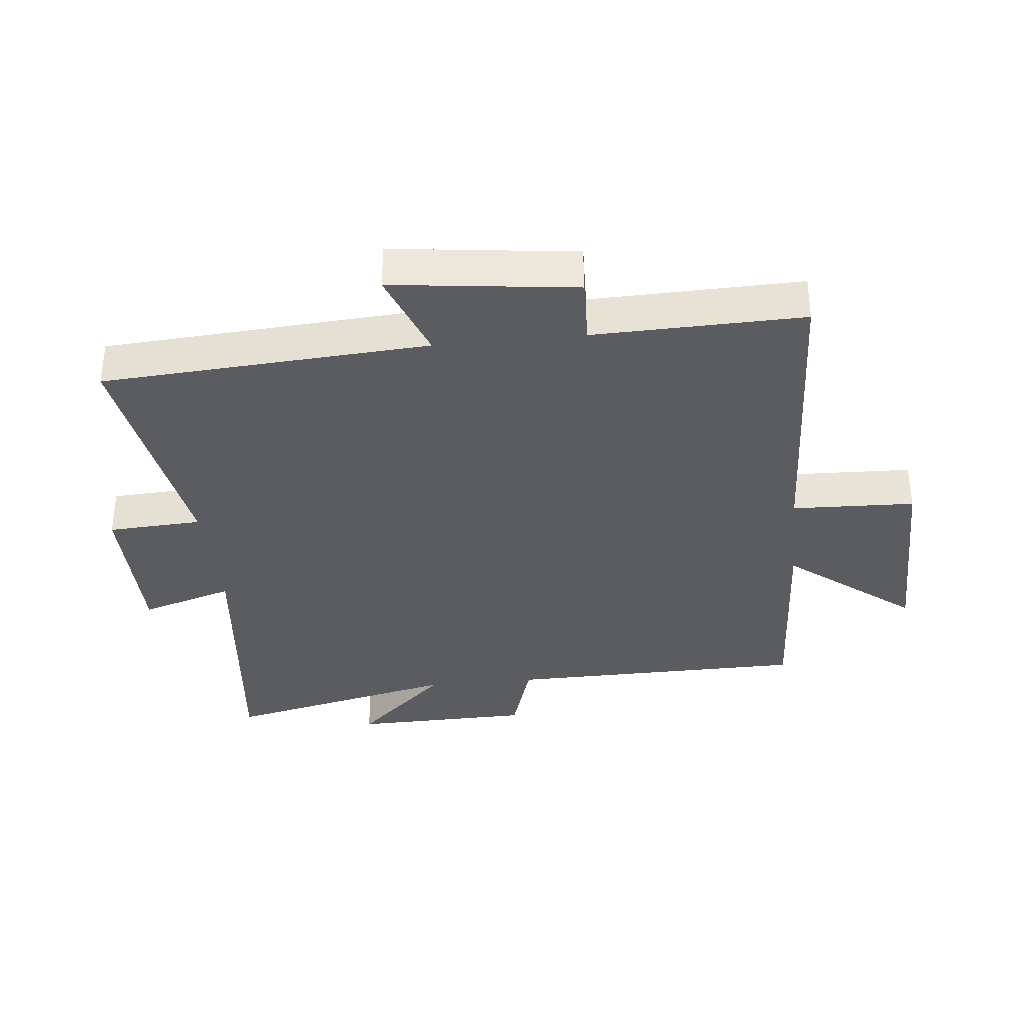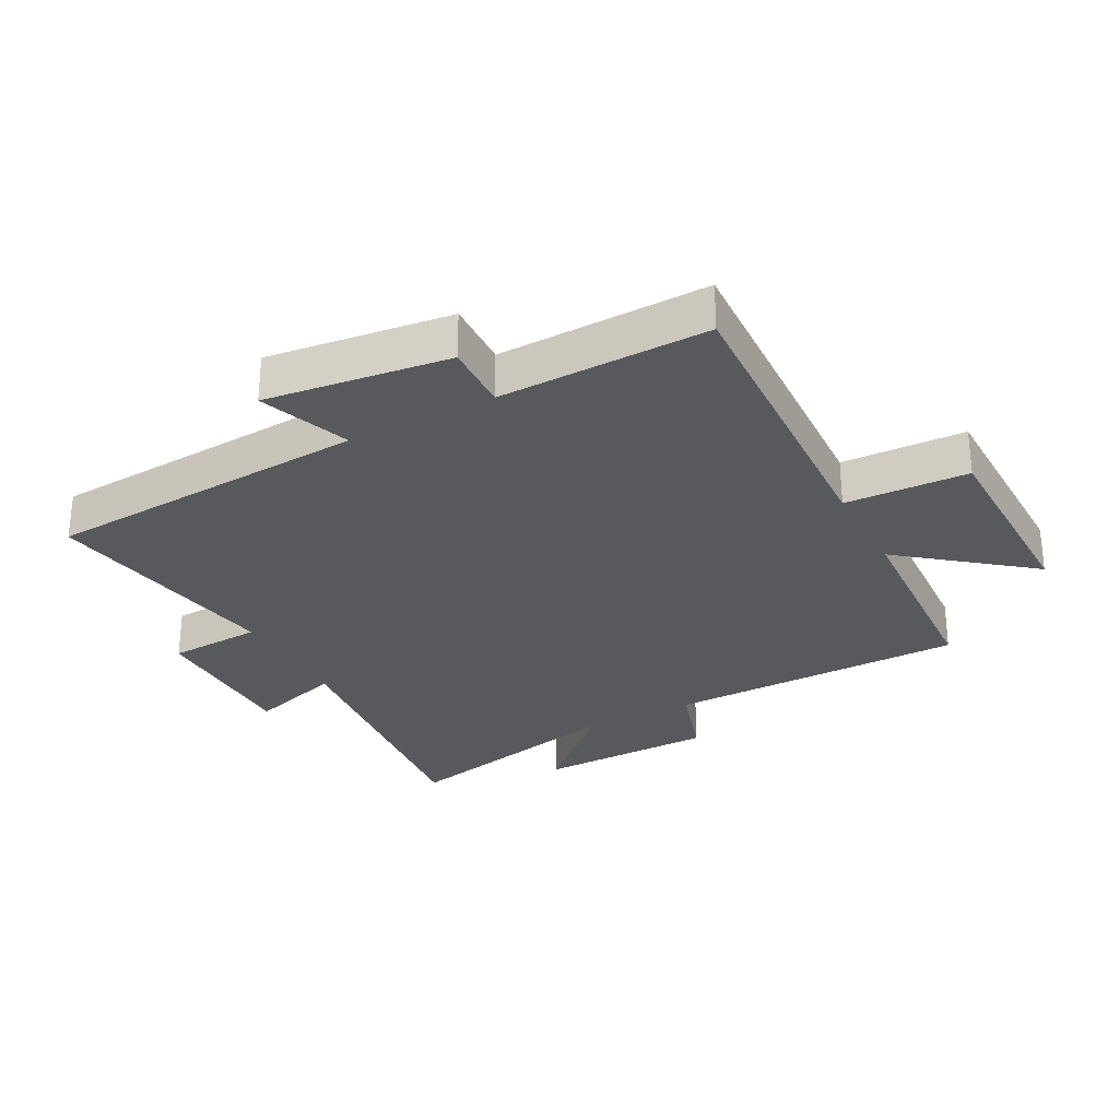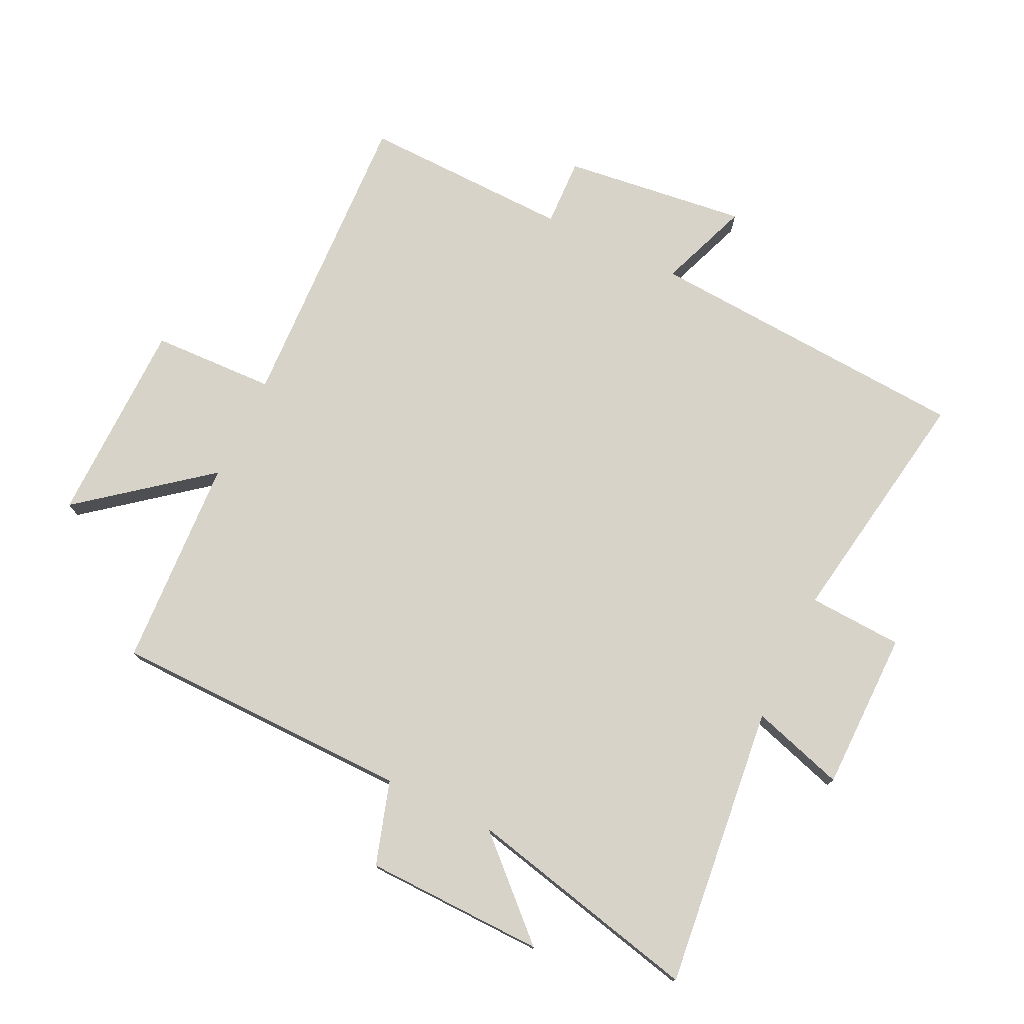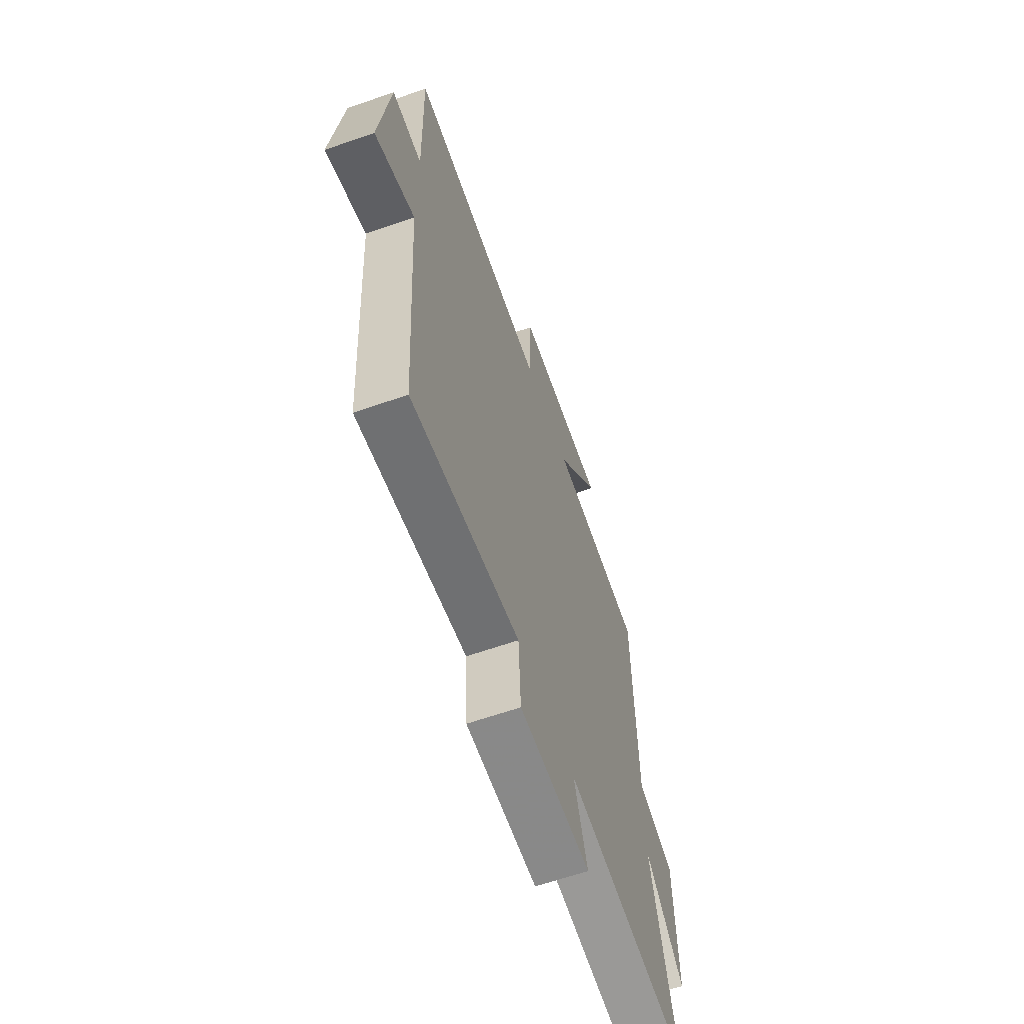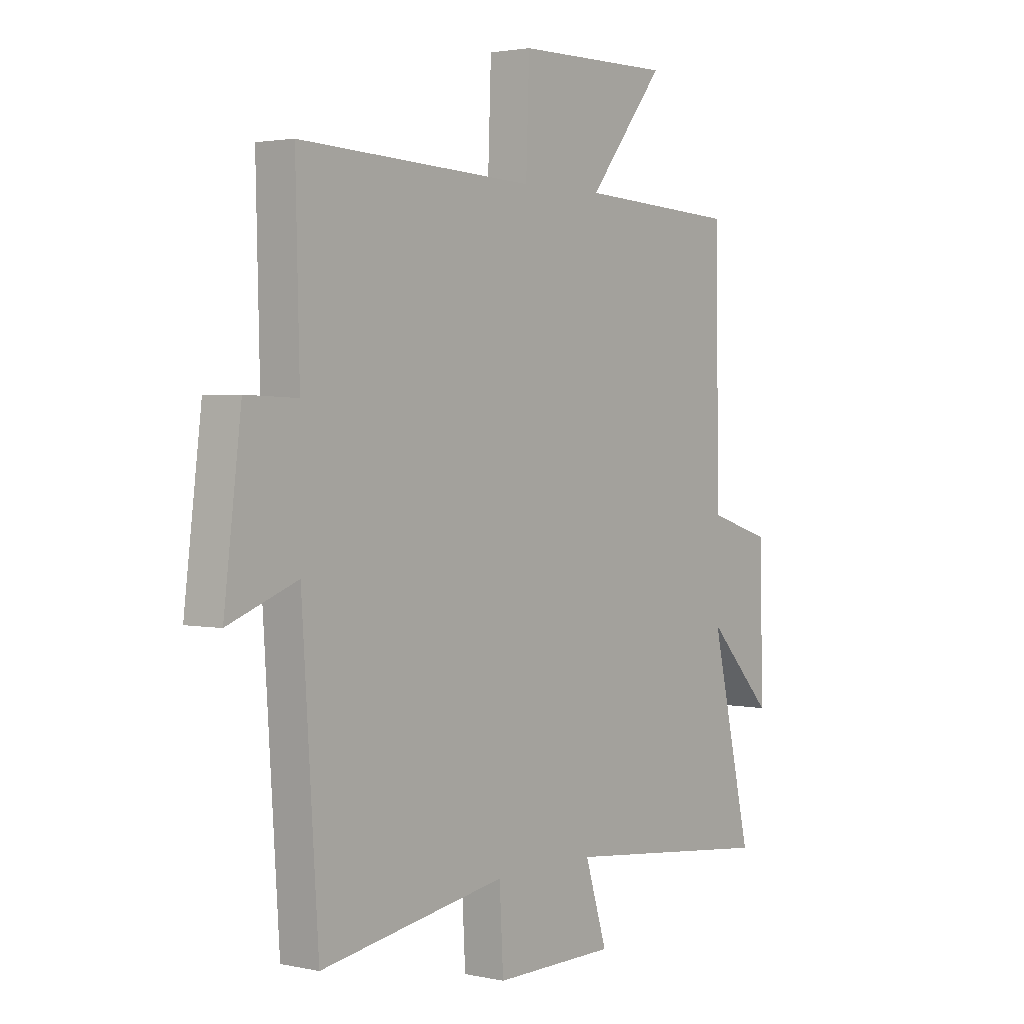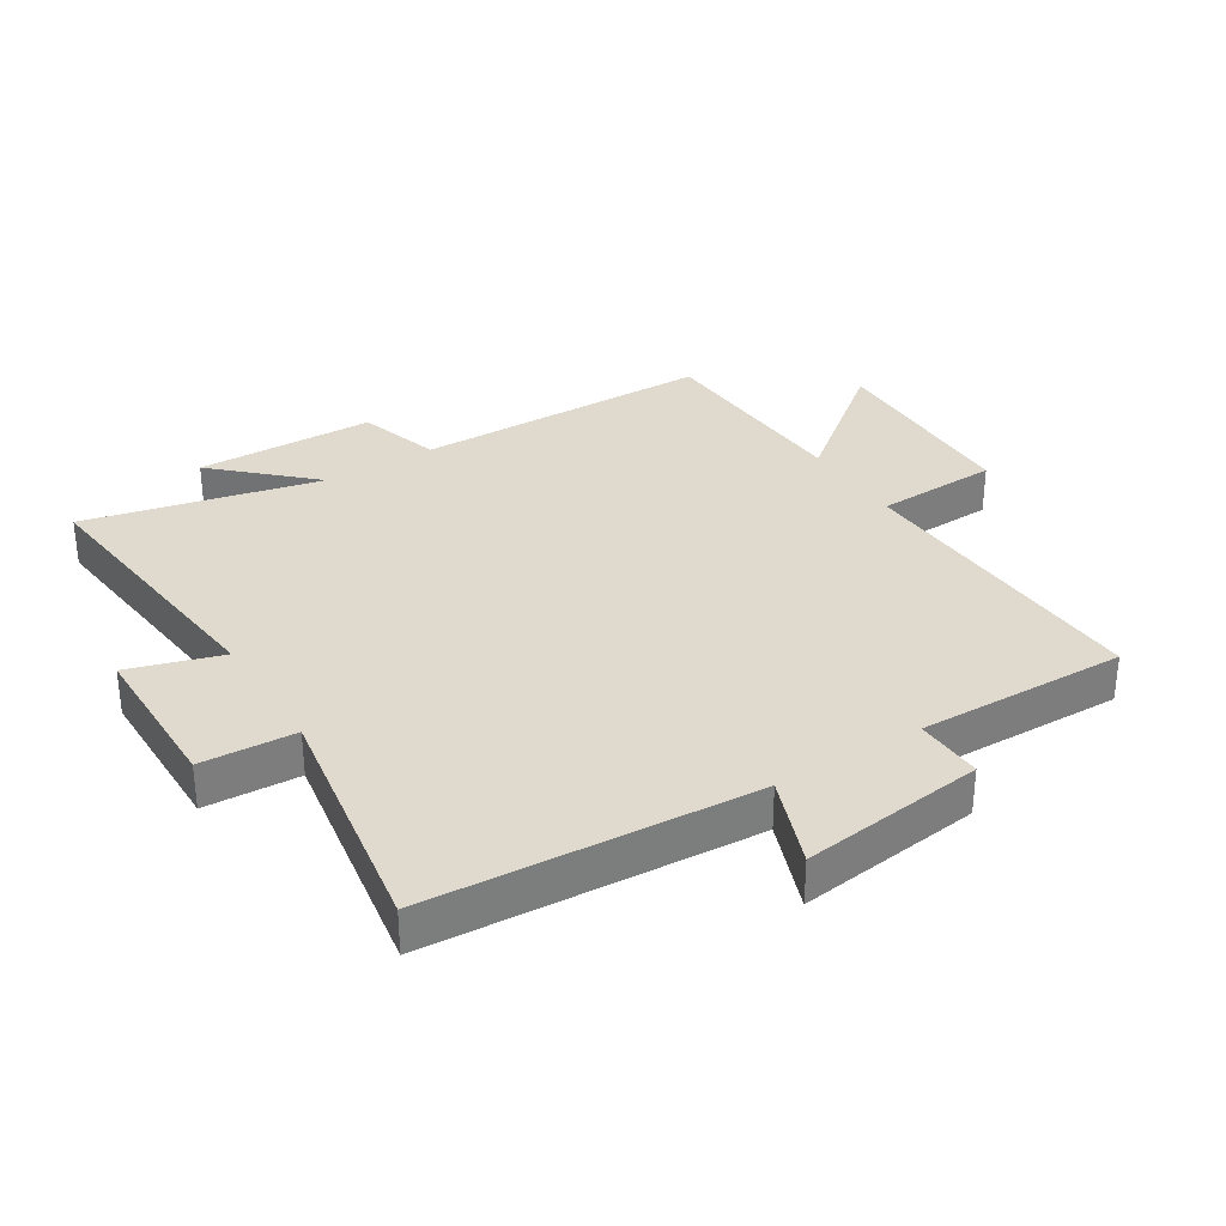
<metadata>
{"format":"obj","ext":"obj","renderer":"f3d","projection":"perspective","resolution":1024,"background":"white","views":[{"elev":-35.0,"azim":-84.1,"up":"+Y"},{"elev":-29.0,"azim":-62.1,"up":"+Y"},{"elev":76.0,"azim":115.7,"up":"+Y"},{"elev":-63.4,"azim":-70.6,"up":"+Z"},{"elev":2.3,"azim":-52.6,"up":"+Z"},{"elev":32.6,"azim":-122.0,"up":"+Y"}]}
</metadata>
<code>
v -0.466 0.07 -0.564
v -0.5 0.07 -0.045
v -0.644 0.07 -0.099
v -0.608 0.07 0.193
v -0.5 0.07 0.189
v -0.508 0.07 0.522
v -0.015 0.07 0.5
v -0.008 0.07 0.696
v 0.318 0.07 0.7
v 0.159 0.07 0.5
v 0.494 0.07 0.482
v 0.5 0.07 0.005
v 0.632 0.07 -0.036
v 0.638 0.07 -0.322
v 0.5 0.07 -0.175
v 0.586 0.07 -0.549
v 0.138 0.07 -0.5
v 0.184 0.07 -0.648
v -0.07 0.07 -0.65
v -0.078 0.07 -0.5
v -0.466 0 -0.564
v -0.5 0 -0.045
v -0.644 0 -0.099
v -0.608 0 0.193
v -0.5 0 0.189
v -0.508 0 0.522
v -0.015 0 0.5
v -0.008 0 0.696
v 0.318 0 0.7
v 0.159 0 0.5
v 0.494 0 0.482
v 0.5 0 0.005
v 0.632 0 -0.036
v 0.638 0 -0.322
v 0.5 0 -0.175
v 0.586 0 -0.549
v 0.138 0 -0.5
v 0.184 0 -0.648
v -0.07 0 -0.65
v -0.078 0 -0.5
f 17 18 19 20
f 15 16 17
f 15 17 20
f 12 13 14 15
f 20 1 2
f 15 20 2
f 12 15 2
f 11 12 2
f 10 11 2
f 7 8 9 10
f 5 6 7
f 10 2 3
f 7 10 3
f 5 7 3
f 3 4 5
f 40 39 38 37
f 37 36 35
f 40 37 35
f 35 34 33 32
f 22 21 40
f 22 40 35
f 22 35 32
f 22 32 31
f 22 31 30
f 30 29 28 27
f 27 26 25
f 23 22 30
f 23 30 27
f 23 27 25
f 25 24 23
f 1 21 22 2
f 2 22 23 3
f 3 23 24 4
f 4 24 25 5
f 5 25 26 6
f 6 26 27 7
f 7 27 28 8
f 8 28 29 9
f 9 29 30 10
f 10 30 31 11
f 11 31 32 12
f 12 32 33 13
f 13 33 34 14
f 14 34 35 15
f 15 35 36 16
f 16 36 37 17
f 17 37 38 18
f 18 38 39 19
f 19 39 40 20
f 20 40 21 1

</code>
